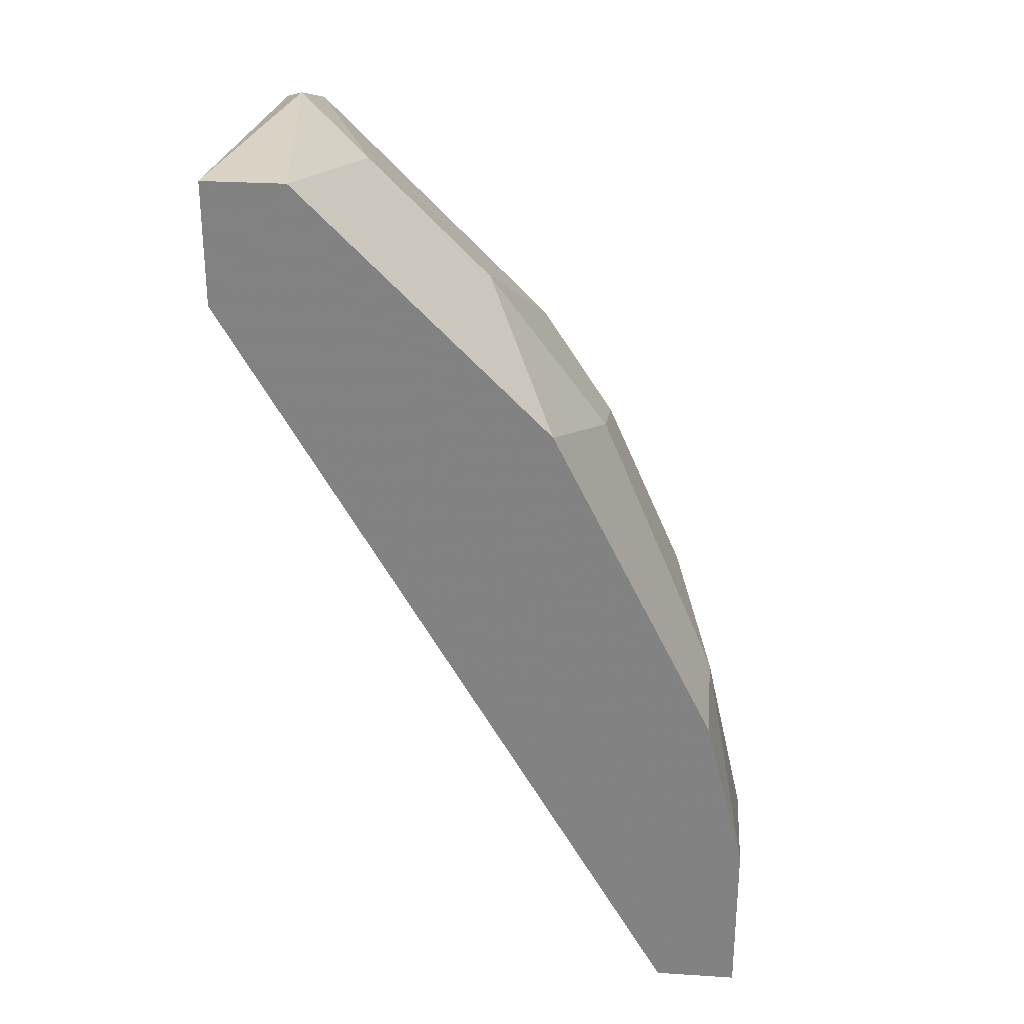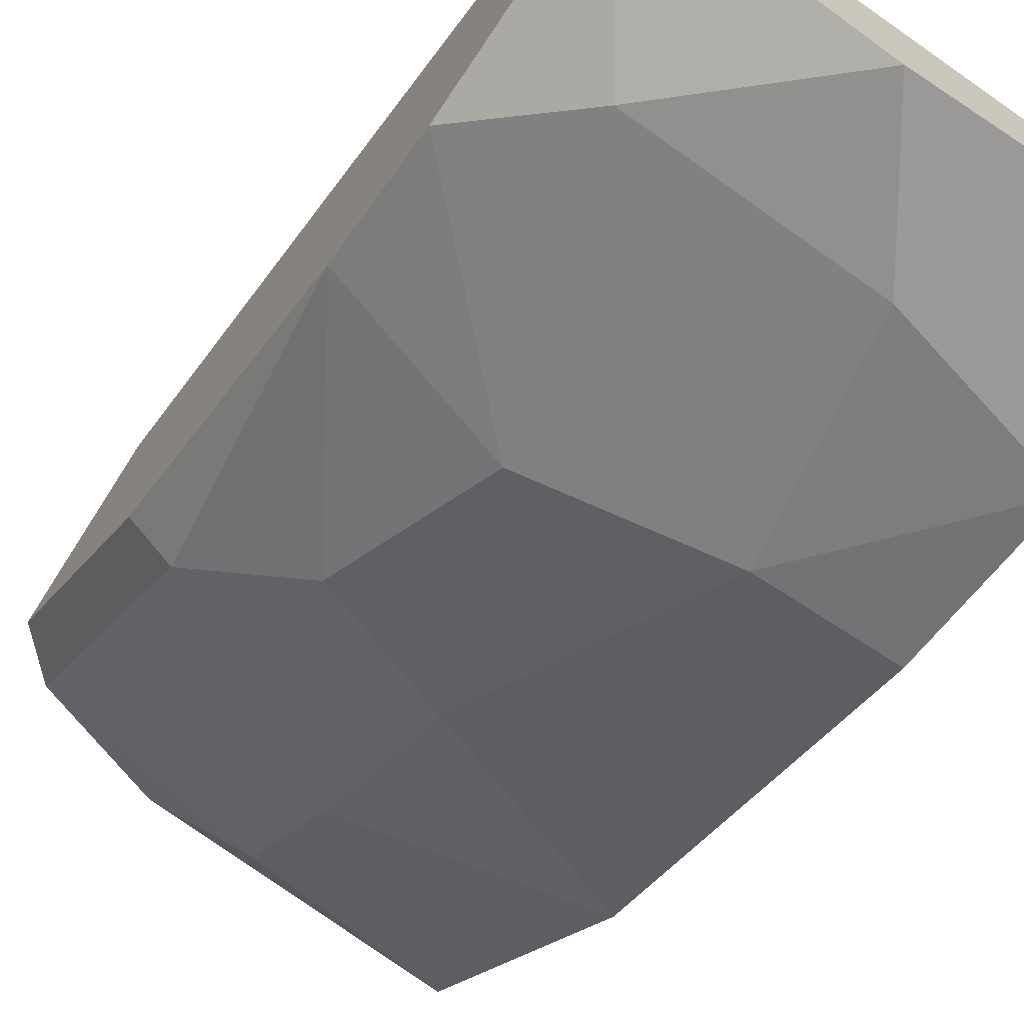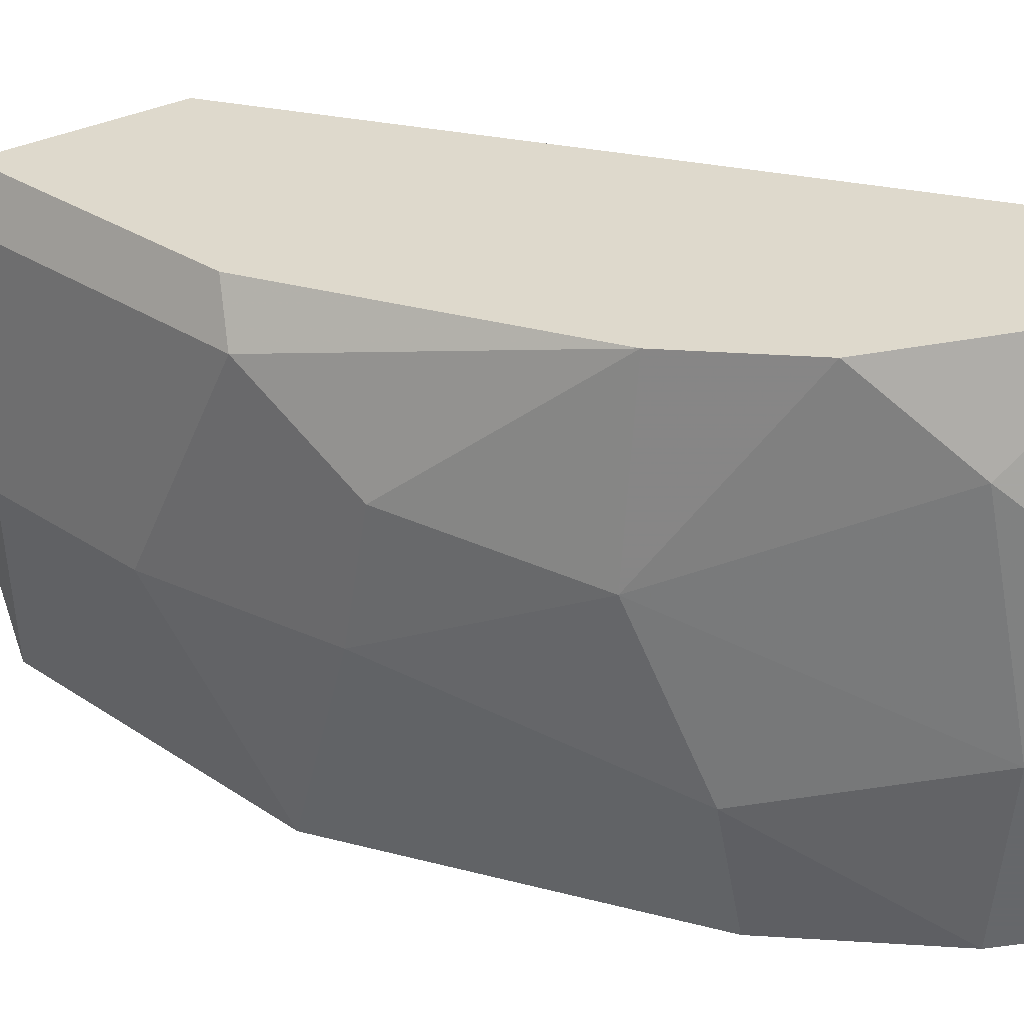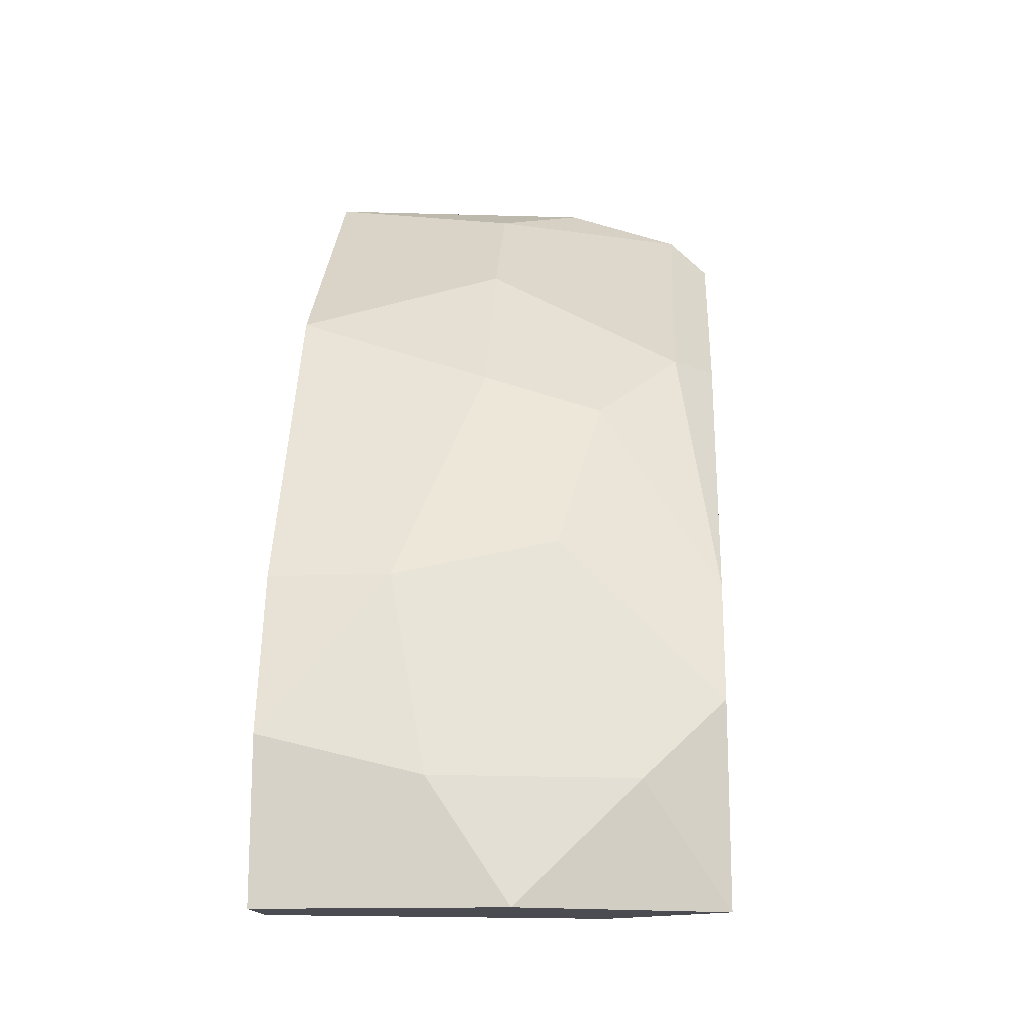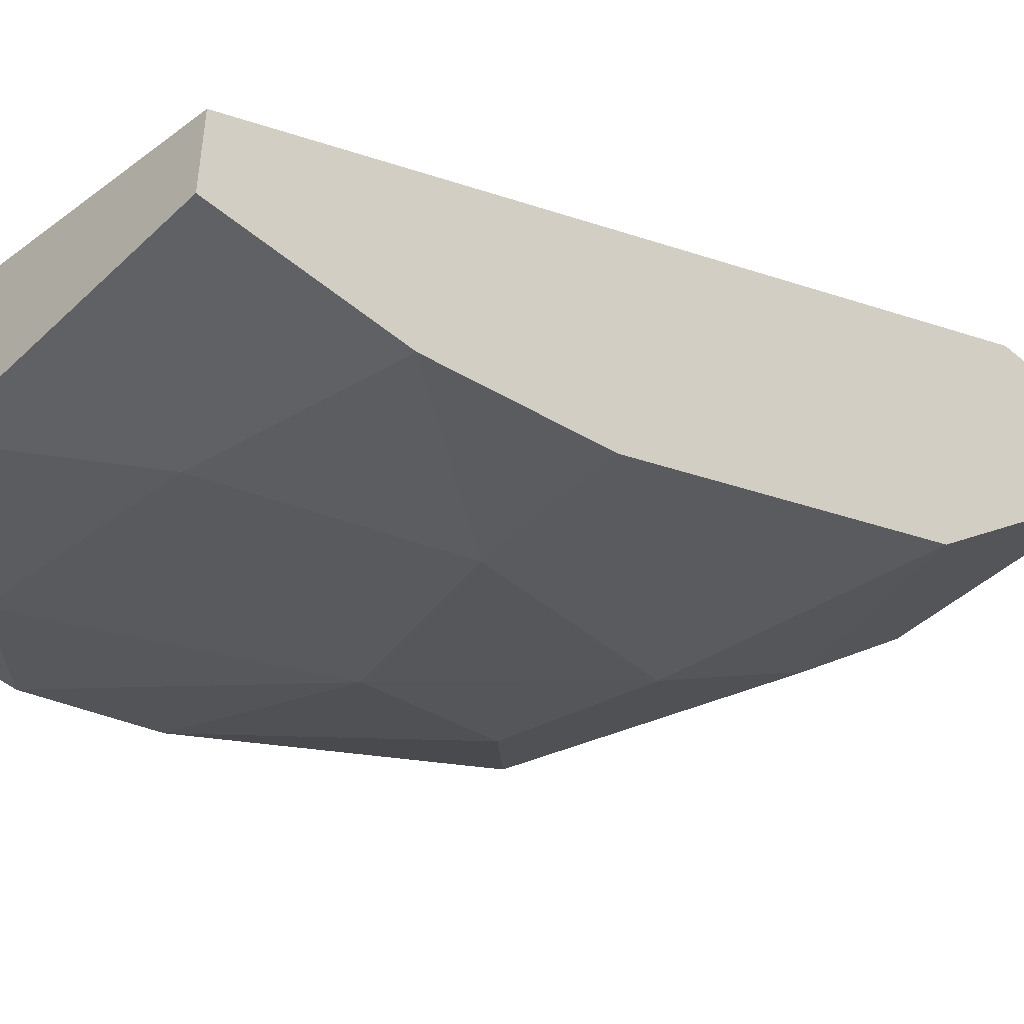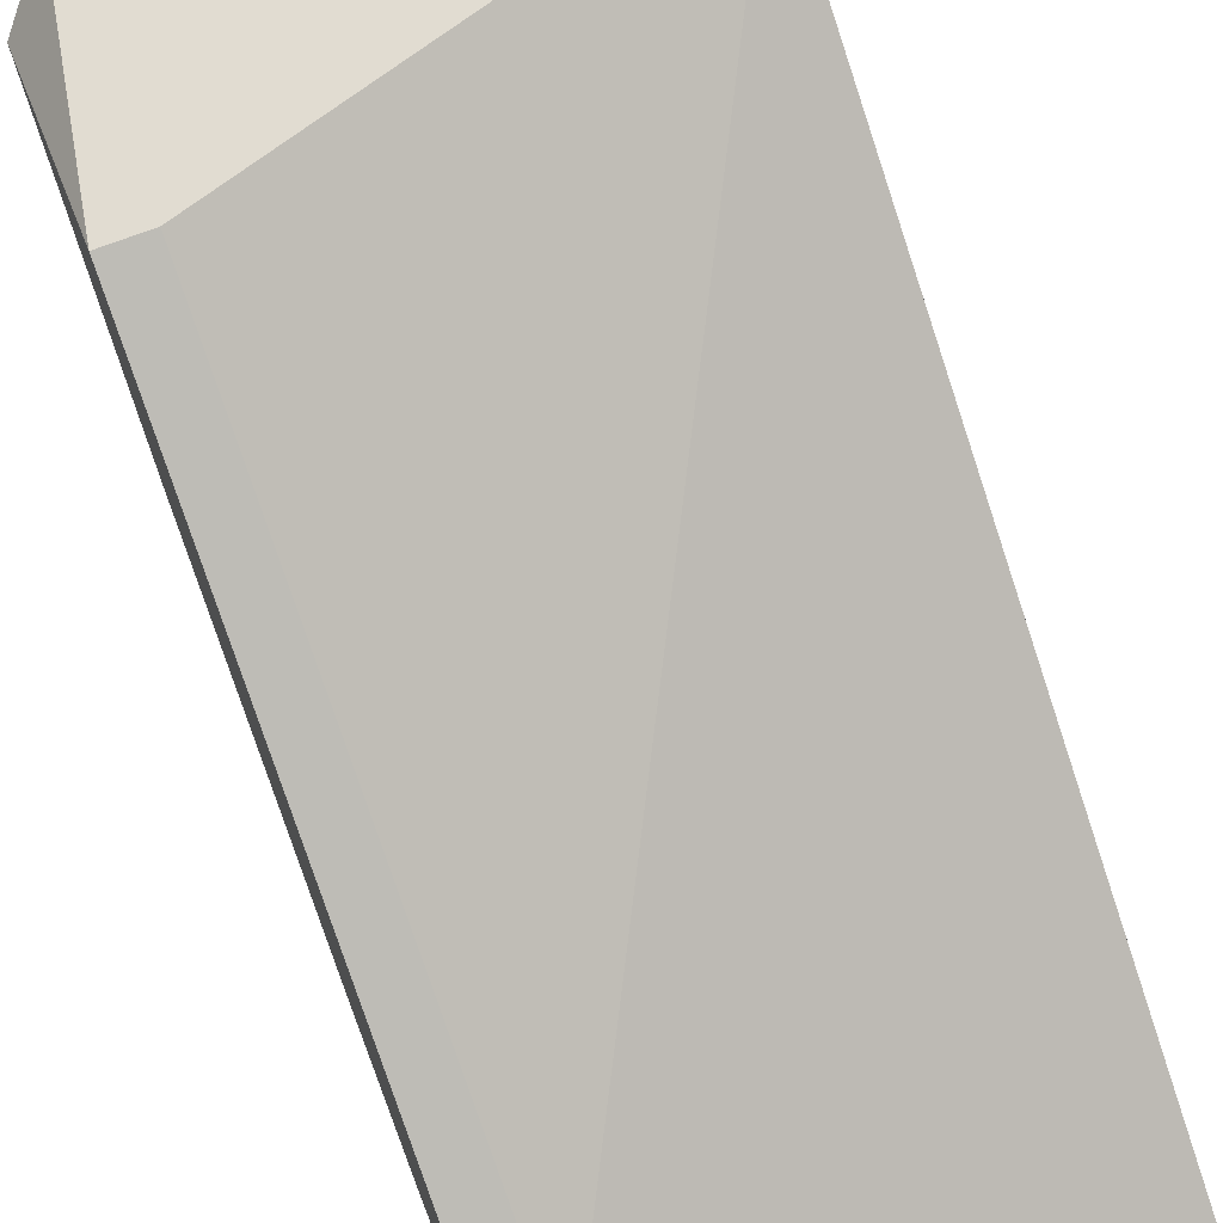
<metadata>
{"format":"obj","ext":"obj","renderer":"f3d","projection":"perspective","resolution":1024,"background":"white","views":[{"elev":28.3,"azim":-84.5,"up":"+Z"},{"elev":-68.9,"azim":146.4,"up":"+Y"},{"elev":-52.0,"azim":100.1,"up":"+Y"},{"elev":-15.4,"azim":4.6,"up":"+Z"},{"elev":-48.3,"azim":-133.2,"up":"+Y"},{"elev":69.1,"azim":158.6,"up":"+Y"}]}
</metadata>
<code>
v -2.3e-05 -0.04079 0.05058
v -2.3e-05 -0.05388 0.03748
v -2.3e-05 -0.06478 0.002594
v -2.3e-05 -0.06478 0.01132
v -2.3e-05 -0.0626 0.02004
v -2.3e-05 -0.03643 0.04402
v -2.3e-05 -0.03643 0.05058
v -2.3e-05 -0.06042 0.002594
v 0.006523 -0.0626 0.02004
v 0.01524 -0.03861 0.05058
v 0.01524 -0.06042 0.02223
v 0.008702 -0.06478 0.009141
v 0.02397 -0.05388 0.004777
v 0.02397 -0.03643 0.03748
v 0.02397 -0.03861 0.04621
v 0.02397 -0.04952 0.0353
v 0.02397 -0.06042 0.0135
v 0.02397 -0.06042 0.002594
v 0.02397 -0.05824 0.02004
v 0.01089 -0.04298 0.04839
v 0.01089 -0.04952 0.04184
v 0.01089 -0.05606 0.03312
v 0.01961 -0.0626 0.009141
v 0.01742 -0.05606 0.03094
v 0.01742 -0.05606 0.002594
v 0.02179 -0.05388 0.004777
v 0.02179 -0.03643 0.03748
v 0.02179 -0.03643 0.04839
v 0.02179 -0.03861 0.04839
v 0.02179 -0.05169 0.0353
v 0.01306 -0.06478 0.002594
f 11 12 23
f 1 3 5
f 3 1 6
f 14 16 13
f 31 3 8
f 3 6 8
f 13 16 17
f 14 6 28
f 1 5 2
f 5 22 2
f 31 8 18
f 13 17 18
f 8 6 25
f 13 18 25
f 18 8 25
f 6 1 7
f 28 6 7
f 3 31 12
f 16 14 15
f 14 28 15
f 1 20 10
f 7 1 10
f 28 7 10
f 14 13 26
f 25 6 26
f 13 25 26
f 20 1 21
f 2 22 21
f 1 2 21
f 22 30 21
f 30 20 21
f 6 14 27
f 14 26 27
f 26 6 27
f 22 5 9
f 11 22 9
f 12 11 9
f 30 16 29
f 20 30 29
f 16 15 29
f 15 28 29
f 10 20 29
f 28 10 29
f 5 3 4
f 3 12 4
f 9 5 4
f 12 9 4
f 22 11 24
f 30 22 24
f 30 24 19
f 17 16 19
f 11 17 19
f 16 30 19
f 24 11 19
f 31 18 23
f 18 17 23
f 17 11 23
f 12 31 23

</code>
